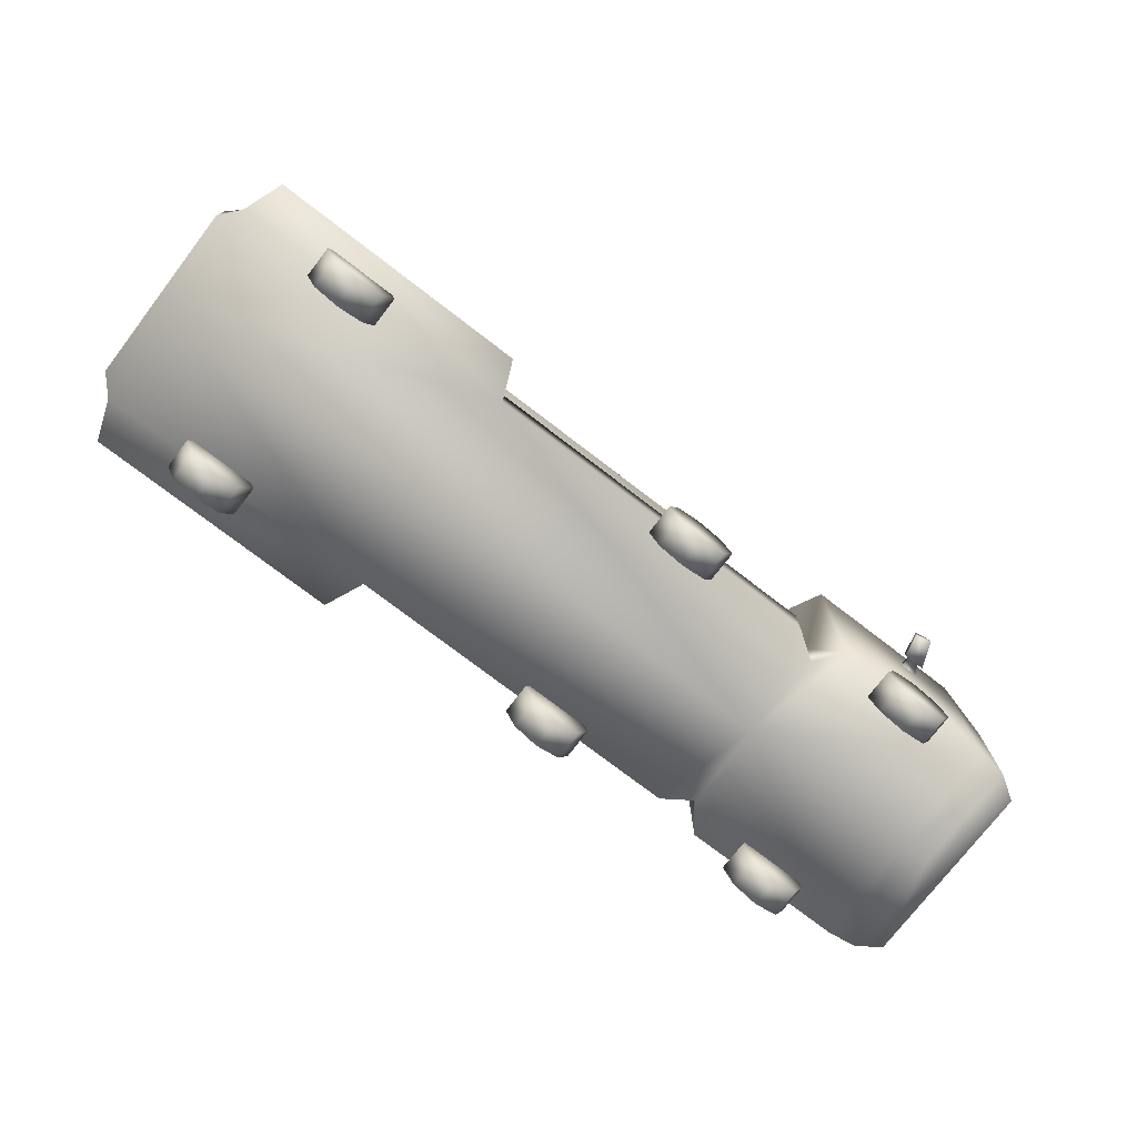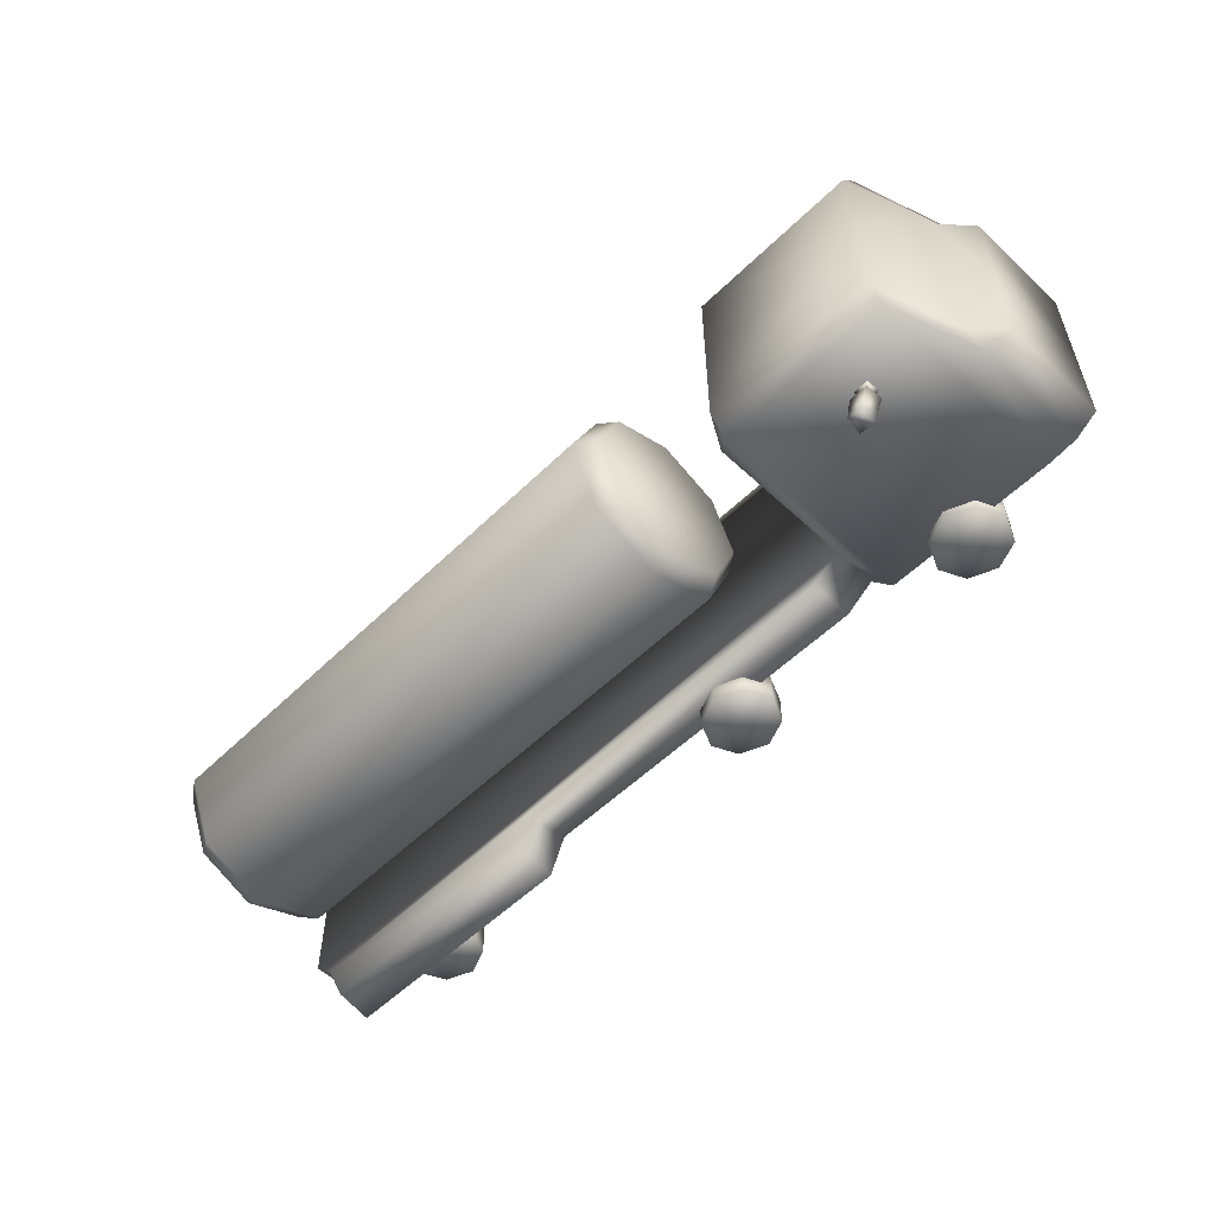
<metadata>
{"format":"obj","ext":"obj","renderer":"f3d","projection":"perspective","resolution":1024,"background":"white","views":[{"elev":-75.2,"azim":142.5,"up":"+Y"},{"elev":-55.1,"azim":-134.4,"up":"+Z"}]}
</metadata>
<code>
g fcbg_wasteland_car_06
v -2.212 0.1636 9.269e-07
v -2.332 0.1636 -0.4866
v -2.332 0.1636 9.269e-07
v -2.212 0.1636 -0.5661
v -2.067 0.1636 9.269e-07
v -2.067 0.1636 -0.5853
v -1.103 0.1636 9.269e-07
v -1.222 0.1636 -0.5853
v -1.116 0.1636 -0.4427
v -0.9699 0.1636 -0.5414
v 0.7999 0.1636 -0.5414
v 2.332 0.1636 9.269e-07
v 2.249 0.1636 -0.5414
v 2.332 0.1636 -0.4426
v 2.177 0.1636 -0.7368
v 0.8849 0.1636 -0.7368
v -1.116 0.3826 -0.4427
v -1.116 0.1636 -0.4427
v -0.9699 0.1636 -0.5414
v -0.9699 0.3829 -0.5414
v 0.7999 0.1636 -0.5414
v 0.8231 0.3828 -0.5414
v 0.8849 0.1636 -0.7368
v 0.8849 0.3351 -0.6975
v 2.177 0.1636 -0.7368
v 2.226 0.3827 -0.5414
v 2.177 0.3349 -0.6975
v 2.249 0.1636 -0.5414
v 2.332 0.1636 -0.4426
v 2.332 0.3831 -0.4426
v 2.332 0.3831 9.365e-07
v -1.116 0.3826 9.365e-07
v 2.332 0.1636 -0.4426
v 2.332 0.1636 9.269e-07
v -1.222 1.278 9.756e-07
v -1.116 1.098 -0.4434
v -1.116 1.098 9.678e-07
v -1.222 1.278 -0.4701
v -2.067 1.278 9.756e-07
v -2.067 1.278 -0.4701
v -1.222 1.195 -0.5853
v -1.116 1.098 -0.4434
v -2.067 1.195 -0.5853
v -2.212 0.8355 -0.4731
v -2.212 0.7532 -0.5661
v -2.332 0.6888 -0.4861
v -2.067 0.1636 -0.5853
v -2.212 0.1636 -0.5661
v -2.332 0.1636 -0.4866
v -2.332 0.1636 9.269e-07
v -2.332 0.6888 9.499e-07
v -2.212 0.8355 -0.4731
v -2.212 0.8355 9.563e-07
v -2.067 1.278 9.756e-07
v -2.067 1.278 -0.4701
v -1.222 0.1636 -0.5853
v -1.116 0.3826 -0.4427
v -1.116 0.1636 -0.4427
v -1.116 0.3826 9.365e-07
v -1.116 1.098 9.678e-07
v -1.807 0.9079 -0.6358
v -1.753 0.9079 -0.772
v -1.748 0.993 -0.764
v -1.8 0.993 -0.6359
v -1.71 0.993 -0.6359
v -1.686 0.993 -0.7508
v -1.753 0.9079 -0.772
v -1.673 0.9079 -0.7548
v -1.673 0.9079 -0.7548
v -1.697 0.9079 -0.6358
v -1.697 0.9079 -0.6358
v -1.673 0.9079 -0.7548
v -1.753 0.9079 -0.772
v -1.807 0.9079 -0.6358
v -1.782 0.9278 -0.6358
v -1.723 0.9278 -0.6358
v -1.778 0.9731 -0.6359
v -1.71 0.993 -0.6359
v -1.8 0.993 -0.6359
v -1.73 0.9731 -0.6359
v -1.723 0.9278 -0.6358
v -1.808 0.9175 -0.5827
v -1.723 0.9175 -0.5827
v -1.782 0.9278 -0.6358
v -1.803 0.9834 -0.5827
v -1.778 0.9731 -0.6359
v -1.778 0.9731 -0.6359
v -1.734 0.9834 -0.5827
v -1.803 0.9834 -0.5827
v -1.73 0.9731 -0.6359
v -1.723 0.9175 -0.5827
v -1.723 0.9278 -0.6358
v -0.6168 1.196 -0.3008
v -0.5148 1.387 9.804e-07
v -0.6168 1.32 9.775e-07
v -0.5148 1.243 -0.348
v -0.6168 0.8949 -0.4254
v 2.147 1.243 -0.348
v 2.147 1.387 9.804e-07
v 2.245 1.32 9.775e-07
v 2.245 1.196 -0.3008
v 2.147 0.8949 -0.4921
v 2.245 0.8949 -0.4254
v -0.5148 0.8949 -0.4921
v -0.6168 0.5941 -0.3008
v 2.147 0.5469 -0.348
v 2.245 0.5941 -0.3008
v -0.5148 0.5469 -0.348
v -0.6168 0.4695 9.403e-07
v -0.5148 0.4028 9.374e-07
v 2.147 0.4028 9.374e-07
v 2.245 0.4695 9.403e-07
v 2.245 1.32 9.775e-07
v 2.245 1.196 -0.3008
v 2.245 0.8949 9.589e-07
v 2.245 0.8949 -0.4254
v 2.245 0.5941 -0.3008
v 2.245 0.4695 9.403e-07
v -0.6168 1.196 -0.3008
v -0.6168 1.32 9.775e-07
v -0.6168 0.8949 9.589e-07
v -0.6168 0.8949 -0.4254
v -0.6168 0.5941 -0.3008
v -0.6168 0.4695 9.403e-07
v -2.332 0.1636 0.4866
v -2.212 0.1636 9.269e-07
v -2.332 0.1636 9.269e-07
v -2.212 0.1636 0.5661
v -2.067 0.1636 9.269e-07
v -2.067 0.1636 0.5853
v -1.103 0.1636 9.269e-07
v -1.222 0.1636 0.5853
v -1.116 0.1636 0.4427
v -0.9699 0.1636 0.5414
v 0.7999 0.1636 0.5414
v 2.332 0.1636 9.269e-07
v 2.249 0.1636 0.5414
v 2.332 0.1636 0.4427
v 2.177 0.1636 0.7368
v 0.8849 0.1636 0.7368
v -0.9699 0.1636 0.5414
v -1.116 0.1636 0.4427
v -1.116 0.3826 0.4427
v -0.9699 0.3829 0.5414
v 2.226 0.3827 0.5414
v 0.7999 0.1636 0.5414
v 0.8231 0.3828 0.5414
v 0.8849 0.1636 0.7368
v 0.8849 0.3351 0.6975
v 2.177 0.1636 0.7368
v 2.177 0.3349 0.6975
v 2.249 0.1636 0.5414
v 2.332 0.1636 0.4427
v 2.332 0.3831 0.4427
v 2.332 0.3831 9.365e-07
v -1.116 0.3826 9.365e-07
v 2.332 0.1636 0.4427
v 2.332 0.1636 9.269e-07
v -1.116 1.098 0.4434
v -1.222 1.278 9.756e-07
v -1.116 1.098 9.678e-07
v -1.222 1.278 0.4701
v -2.067 1.278 9.756e-07
v -2.067 1.278 0.4701
v -1.222 1.195 0.5853
v -1.116 1.098 0.4434
v -2.067 1.195 0.5853
v -2.212 0.8355 0.4731
v -2.212 0.7532 0.5661
v -2.332 0.6888 0.4861
v -2.067 0.1636 0.5853
v -2.212 0.1636 0.5661
v -2.332 0.1636 0.4866
v -2.332 0.1636 9.269e-07
v -2.332 0.6888 9.499e-07
v -2.212 0.8355 0.4731
v -2.212 0.8355 9.563e-07
v -2.067 1.278 9.756e-07
v -2.067 1.278 0.4701
v -1.222 0.1636 0.5853
v -1.116 0.3826 0.4427
v -1.116 0.1636 0.4427
v -1.116 0.3826 9.365e-07
v -1.116 1.098 9.678e-07
v -1.807 0.9079 0.6358
v -1.748 0.993 0.764
v -1.753 0.9079 0.772
v -1.8 0.993 0.6359
v -1.71 0.993 0.6359
v -1.686 0.993 0.7508
v -1.753 0.9079 0.772
v -1.673 0.9079 0.7548
v -1.673 0.9079 0.7548
v -1.697 0.9079 0.6358
v -1.697 0.9079 0.6358
v -1.753 0.9079 0.772
v -1.673 0.9079 0.7548
v -1.807 0.9079 0.6358
v -1.782 0.9278 0.6358
v -1.723 0.9278 0.6358
v -1.778 0.9731 0.6359
v -1.71 0.993 0.6359
v -1.8 0.993 0.6359
v -1.73 0.9731 0.6359
v -1.723 0.9278 0.6358
v -1.723 0.9175 0.5827
v -1.808 0.9175 0.5827
v -1.782 0.9278 0.6358
v -1.803 0.9834 0.5827
v -1.778 0.9731 0.6359
v -1.778 0.9731 0.6359
v -1.803 0.9834 0.5827
v -1.734 0.9834 0.5827
v -1.73 0.9731 0.6359
v -1.723 0.9175 0.5827
v -1.723 0.9278 0.6358
v -0.6168 1.196 0.3008
v -0.6168 1.32 9.775e-07
v -0.5148 1.387 9.804e-07
v -0.5148 1.243 0.348
v -0.6168 0.8949 0.4254
v 2.147 1.243 0.348
v 2.147 1.387 9.804e-07
v 2.245 1.32 9.775e-07
v 2.245 1.196 0.3008
v 2.147 0.8949 0.4922
v 2.245 0.8949 0.4254
v -0.5148 0.8949 0.4922
v -0.6168 0.5941 0.3008
v 2.147 0.5469 0.348
v 2.245 0.5941 0.3008
v -0.5148 0.5469 0.348
v -0.6168 0.4695 9.403e-07
v -0.5148 0.4028 9.374e-07
v 2.147 0.4028 9.374e-07
v 2.245 0.4695 9.403e-07
v 2.245 1.32 9.775e-07
v 2.245 0.8949 9.589e-07
v 2.245 1.196 0.3008
v 2.245 0.8949 0.4254
v 2.245 0.5941 0.3008
v 2.245 0.4695 9.403e-07
v -0.6168 1.196 0.3008
v -0.6168 0.8949 9.589e-07
v -0.6168 1.32 9.775e-07
v -0.6168 0.8949 0.4254
v -0.6168 0.5941 0.3008
v -0.6168 0.4695 9.403e-07
v -1.741 0.2443 -0.4802
v -1.611 0.2977 -0.6361
v -1.611 0.2977 -0.4802
v -1.741 0.2443 -0.6361
v -1.797 0.1214 -0.4802
v -1.797 0.1214 -0.6361
v -1.741 -0.001586 -0.4802
v -1.741 -0.001586 -0.6361
v -1.611 -0.05486 -0.4802
v -1.611 -0.05486 -0.6361
v -1.611 0.2977 -0.4802
v -1.611 0.2977 -0.6361
v -1.48 0.2445 -0.6361
v -1.48 0.2445 -0.4802
v -1.425 0.1214 -0.6361
v -1.425 0.1214 -0.4802
v -1.48 -0.001441 -0.6361
v -1.48 -0.001441 -0.4802
v -1.611 -0.05486 -0.6361
v -1.611 -0.05486 -0.4802
v -0.4196 0.2443 -0.4802
v -0.2894 0.2977 -0.6361
v -0.2894 0.2977 -0.4802
v -0.4196 0.2443 -0.6361
v -0.4756 0.1214 -0.4802
v -0.4756 0.1214 -0.6361
v -0.4196 -0.001586 -0.4802
v -0.4196 -0.001586 -0.6361
v -0.2893 -0.05486 -0.4802
v -0.2893 -0.05486 -0.6361
v -0.2894 0.2977 -0.4802
v -0.2894 0.2977 -0.6361
v -0.1591 0.2445 -0.6361
v -0.1591 0.2445 -0.4802
v -0.1031 0.1214 -0.6361
v -0.1031 0.1214 -0.4802
v -0.159 -0.001441 -0.6361
v -0.159 -0.001441 -0.4802
v -0.2893 -0.05486 -0.6361
v -0.2893 -0.05486 -0.4802
v 1.533 0.2443 -0.4802
v 1.663 0.2977 -0.6361
v 1.663 0.2977 -0.4802
v 1.533 0.2443 -0.6361
v 1.477 0.1214 -0.4802
v 1.477 0.1214 -0.6361
v 1.533 -0.001586 -0.4802
v 1.533 -0.001586 -0.6361
v 1.663 -0.05486 -0.4802
v 1.663 -0.05486 -0.6361
v 1.663 0.2977 -0.4802
v 1.663 0.2977 -0.6361
v 1.793 0.2445 -0.6361
v 1.793 0.2445 -0.4802
v 1.849 0.1214 -0.6361
v 1.849 0.1214 -0.4802
v 1.793 -0.001441 -0.6361
v 1.793 -0.001441 -0.4802
v 1.663 -0.05486 -0.6361
v 1.663 -0.05486 -0.4802
v -1.741 0.2443 0.6234
v -1.611 0.2977 0.4675
v -1.611 0.2977 0.6234
v -1.741 0.2443 0.4675
v -1.797 0.1214 0.6234
v -1.797 0.1214 0.4675
v -1.741 -0.001586 0.6234
v -1.741 -0.001586 0.4675
v -1.611 -0.05486 0.6234
v -1.611 -0.05486 0.4675
v -1.611 0.2977 0.6234
v -1.611 0.2977 0.4675
v -1.48 0.2445 0.4675
v -1.48 0.2445 0.6234
v -1.425 0.1214 0.4675
v -1.425 0.1214 0.6234
v -1.48 -0.001441 0.4675
v -1.48 -0.001441 0.6234
v -1.611 -0.05486 0.4675
v -1.611 -0.05486 0.6234
v -0.4196 0.2443 0.6234
v -0.2894 0.2977 0.4675
v -0.2894 0.2977 0.6234
v -0.4196 0.2443 0.4675
v -0.4756 0.1214 0.6234
v -0.4756 0.1214 0.4675
v -0.4196 -0.001586 0.6234
v -0.4196 -0.001586 0.4675
v -0.2893 -0.05486 0.6234
v -0.2893 -0.05486 0.4675
v -0.2894 0.2977 0.6234
v -0.2894 0.2977 0.4675
v -0.1591 0.2445 0.4675
v -0.1591 0.2445 0.6234
v -0.1031 0.1214 0.4675
v -0.1031 0.1214 0.6234
v -0.159 -0.001441 0.4675
v -0.159 -0.001441 0.6234
v -0.2893 -0.05486 0.4675
v -0.2893 -0.05486 0.6234
v 1.533 0.2443 0.6234
v 1.663 0.2977 0.4675
v 1.663 0.2977 0.6234
v 1.533 0.2443 0.4675
v 1.477 0.1214 0.6234
v 1.477 0.1214 0.4675
v 1.533 -0.001586 0.6234
v 1.533 -0.001586 0.4675
v 1.663 -0.05486 0.6234
v 1.663 -0.05486 0.4675
v 1.663 0.2977 0.6234
v 1.663 0.2977 0.4675
v 1.793 0.2445 0.4675
v 1.793 0.2445 0.6234
v 1.849 0.1214 0.4675
v 1.849 0.1214 0.6234
v 1.793 -0.001441 0.4675
v 1.793 -0.001441 0.6234
v 1.663 -0.05486 0.4675
v 1.663 -0.05486 0.6234
v 1.663 -0.05486 0.4675
v 1.663 0.1214 0.4675
v 1.533 -0.001586 0.4675
v 1.793 -0.001441 0.4675
v 1.477 0.1214 0.4675
v 1.849 0.1214 0.4675
v 1.533 0.2443 0.4675
v 1.793 0.2445 0.4675
v 1.663 0.2977 0.4675
v -0.2893 -0.05486 0.4675
v -0.2893 0.1214 0.4675
v -0.4196 -0.001586 0.4675
v -0.159 -0.001441 0.4675
v -0.4756 0.1214 0.4675
v -0.1031 0.1214 0.4675
v -0.4196 0.2443 0.4675
v -0.1591 0.2445 0.4675
v -0.2894 0.2977 0.4675
v -1.611 -0.05486 0.4675
v -1.611 0.1214 0.4675
v -1.741 -0.001586 0.4675
v -1.48 -0.001441 0.4675
v -1.797 0.1214 0.4675
v -1.425 0.1214 0.4675
v -1.741 0.2443 0.4675
v -1.48 0.2445 0.4675
v -1.611 0.2977 0.4675
v 1.663 -0.05486 -0.6361
v 1.663 0.1214 -0.6361
v 1.533 -0.001586 -0.6361
v 1.793 -0.001441 -0.6361
v 1.477 0.1214 -0.6361
v 1.849 0.1214 -0.6361
v 1.533 0.2443 -0.6361
v 1.793 0.2445 -0.6361
v 1.663 0.2977 -0.6361
v -0.2893 -0.05486 -0.6361
v -0.2893 0.1214 -0.6361
v -0.4196 -0.001586 -0.6361
v -0.159 -0.001441 -0.6361
v -0.4756 0.1214 -0.6361
v -0.1031 0.1214 -0.6361
v -0.4196 0.2443 -0.6361
v -0.1591 0.2445 -0.6361
v -0.2894 0.2977 -0.6361
v -1.611 -0.05486 -0.6361
v -1.611 0.1214 -0.6361
v -1.741 -0.001586 -0.6361
v -1.48 -0.001441 -0.6361
v -1.797 0.1214 -0.6361
v -1.425 0.1214 -0.6361
v -1.741 0.2443 -0.6361
v -1.48 0.2445 -0.6361
v -1.611 0.2977 -0.6361
v 1.663 -0.05486 0.6234
v 1.533 -0.001586 0.6234
v 1.663 0.1214 0.6234
v 1.793 -0.001441 0.6234
v 1.477 0.1214 0.6234
v 1.849 0.1214 0.6234
v 1.533 0.2443 0.6234
v 1.793 0.2445 0.6234
v 1.663 0.2977 0.6234
v -0.2893 -0.05486 0.6234
v -0.4196 -0.001586 0.6234
v -0.2893 0.1214 0.6234
v -0.159 -0.001441 0.6234
v -0.4756 0.1214 0.6234
v -0.1031 0.1214 0.6234
v -0.4196 0.2443 0.6234
v -0.1591 0.2445 0.6234
v -0.2894 0.2977 0.6234
v -1.611 -0.05486 0.6234
v -1.741 -0.001586 0.6234
v -1.611 0.1214 0.6234
v -1.48 -0.001441 0.6234
v -1.797 0.1214 0.6234
v -1.425 0.1214 0.6234
v -1.741 0.2443 0.6234
v -1.48 0.2445 0.6234
v -1.611 0.2977 0.6234
v 1.663 -0.05486 -0.4802
v 1.533 -0.001586 -0.4802
v 1.663 0.1214 -0.4802
v 1.793 -0.001441 -0.4802
v 1.477 0.1214 -0.4802
v 1.849 0.1214 -0.4802
v 1.533 0.2443 -0.4802
v 1.793 0.2445 -0.4802
v 1.663 0.2977 -0.4802
v -0.2893 -0.05486 -0.4802
v -0.4196 -0.001586 -0.4802
v -0.2893 0.1214 -0.4802
v -0.159 -0.001441 -0.4802
v -0.4756 0.1214 -0.4802
v -0.1031 0.1214 -0.4802
v -0.4196 0.2443 -0.4802
v -0.1591 0.2445 -0.4802
v -0.2894 0.2977 -0.4802
v -1.611 -0.05486 -0.4802
v -1.741 -0.001586 -0.4802
v -1.611 0.1214 -0.4802
v -1.48 -0.001441 -0.4802
v -1.797 0.1214 -0.4802
v -1.425 0.1214 -0.4802
v -1.741 0.2443 -0.4802
v -1.48 0.2445 -0.4802
v -1.611 0.2977 -0.4802
g fcbg_wasteland_car_06_0
f 3 2 1
f 2 4 1
f 1 4 5
f 4 6 5
f 5 6 7
f 6 8 7
f 7 8 9
f 7 9 10
f 10 11 7
f 11 12 7
f 11 13 12
f 13 14 12
f 15 13 11
f 16 15 11
f 19 18 17
f 20 19 17
f 21 19 20
f 22 21 20
f 22 20 17
f 23 21 22
f 24 23 22
f 25 23 24
f 24 22 26
f 17 26 22
f 27 25 24
f 27 24 26
f 25 27 28
f 27 26 28
f 29 28 26
f 30 29 26
f 17 30 26
f 31 30 17
f 32 31 17
f 33 30 31
f 34 33 31
f 37 36 35
f 36 38 35
f 35 38 39
f 38 40 39
f 40 38 41
f 38 42 41
f 43 40 41
f 40 43 44
f 43 45 44
f 44 45 46
f 45 43 47
f 47 43 41
f 48 45 47
f 46 45 48
f 49 46 48
f 46 49 50
f 51 46 50
f 52 46 51
f 53 52 51
f 52 53 54
f 55 52 54
f 56 47 41
f 56 41 57
f 58 56 57
f 42 57 41
f 59 57 42
f 60 59 42
f 63 62 61
f 64 63 61
f 64 65 63
f 65 66 63
f 63 66 67
f 66 68 67
f 66 65 69
f 65 70 69
f 73 72 71
f 74 73 71
f 75 74 71
f 76 75 71
f 75 77 74
f 76 71 78
f 77 79 74
f 80 76 78
f 80 78 79
f 77 80 79
f 83 82 81
f 82 84 81
f 82 85 84
f 85 86 84
f 89 88 87
f 88 90 87
f 88 91 90
f 91 92 90
f 95 94 93
f 94 96 93
f 93 96 97
f 98 96 94
f 99 98 94
f 99 100 98
f 100 101 98
f 98 101 102
f 98 102 96
f 101 103 102
f 96 104 97
f 102 104 96
f 97 104 105
f 102 103 106
f 102 106 104
f 103 107 106
f 104 108 105
f 106 108 104
f 105 108 109
f 108 110 109
f 111 110 108
f 106 111 108
f 106 107 111
f 107 112 111
f 115 114 113
f 115 116 114
f 115 117 116
f 115 118 117
f 121 120 119
f 121 119 122
f 121 122 123
f 121 123 124
f 127 126 125
f 126 128 125
f 126 129 128
f 129 130 128
f 129 131 130
f 131 132 130
f 132 131 133
f 133 131 134
f 134 131 135
f 131 136 135
f 137 135 136
f 138 137 136
f 137 139 135
f 139 140 135
f 143 142 141
f 144 143 141
f 143 144 145
f 144 141 146
f 147 144 146
f 144 147 145
f 146 148 147
f 148 149 147
f 147 149 145
f 149 148 150
f 151 149 150
f 149 151 145
f 151 150 152
f 145 151 152
f 152 153 145
f 153 154 145
f 145 154 143
f 154 155 143
f 155 156 143
f 155 154 157
f 158 155 157
f 161 160 159
f 160 162 159
f 160 163 162
f 163 164 162
f 162 164 165
f 166 162 165
f 164 167 165
f 167 164 168
f 169 167 168
f 169 168 170
f 171 167 169
f 167 171 165
f 172 171 169
f 172 169 170
f 173 172 170
f 174 173 170
f 175 174 170
f 170 176 175
f 176 177 175
f 178 177 176
f 179 178 176
f 171 180 165
f 181 165 180
f 182 181 180
f 181 166 165
f 181 183 166
f 183 184 166
f 187 186 185
f 186 188 185
f 189 188 186
f 190 189 186
f 190 186 191
f 192 190 191
f 189 190 193
f 194 189 193
f 197 196 195
f 196 198 195
f 198 199 195
f 199 200 195
f 201 199 198
f 195 200 202
f 203 201 198
f 200 204 202
f 204 201 203
f 202 204 203
f 207 206 205
f 208 207 205
f 209 207 208
f 210 209 208
f 213 212 211
f 214 213 211
f 215 213 214
f 216 215 214
f 219 218 217
f 220 219 217
f 220 217 221
f 220 222 219
f 222 223 219
f 224 223 222
f 225 224 222
f 225 222 226
f 226 222 220
f 227 225 226
f 228 220 221
f 228 226 220
f 228 221 229
f 227 226 230
f 230 226 228
f 231 227 230
f 232 228 229
f 232 230 228
f 232 229 233
f 234 232 233
f 234 235 232
f 235 230 232
f 231 230 235
f 236 231 235
f 239 238 237
f 240 238 239
f 241 238 240
f 242 238 241
f 245 244 243
f 243 244 246
f 246 244 247
f 247 244 248
f 251 250 249
f 250 252 249
f 249 252 253
f 252 254 253
f 253 254 255
f 254 256 255
f 255 256 257
f 256 258 257
f 261 260 259
f 262 261 259
f 263 261 262
f 264 263 262
f 265 263 264
f 266 265 264
f 267 265 266
f 268 267 266
f 271 270 269
f 270 272 269
f 269 272 273
f 272 274 273
f 273 274 275
f 274 276 275
f 275 276 277
f 276 278 277
f 281 280 279
f 282 281 279
f 283 281 282
f 284 283 282
f 285 283 284
f 286 285 284
f 287 285 286
f 288 287 286
f 291 290 289
f 290 292 289
f 289 292 293
f 292 294 293
f 293 294 295
f 294 296 295
f 295 296 297
f 296 298 297
f 301 300 299
f 302 301 299
f 303 301 302
f 304 303 302
f 305 303 304
f 306 305 304
f 307 305 306
f 308 307 306
f 311 310 309
f 310 312 309
f 309 312 313
f 312 314 313
f 313 314 315
f 314 316 315
f 315 316 317
f 316 318 317
f 321 320 319
f 322 321 319
f 323 321 322
f 324 323 322
f 325 323 324
f 326 325 324
f 327 325 326
f 328 327 326
f 331 330 329
f 330 332 329
f 329 332 333
f 332 334 333
f 333 334 335
f 334 336 335
f 335 336 337
f 336 338 337
f 341 340 339
f 342 341 339
f 343 341 342
f 344 343 342
f 345 343 344
f 346 345 344
f 347 345 346
f 348 347 346
f 351 350 349
f 350 352 349
f 349 352 353
f 352 354 353
f 353 354 355
f 354 356 355
f 355 356 357
f 356 358 357
f 361 360 359
f 362 361 359
f 363 361 362
f 364 363 362
f 365 363 364
f 366 365 364
f 367 365 366
f 368 367 366
f 371 370 369
f 369 370 372
f 373 370 371
f 372 370 374
f 375 370 373
f 374 370 376
f 377 370 375
f 376 370 377
f 380 379 378
f 378 379 381
f 382 379 380
f 381 379 383
f 384 379 382
f 383 379 385
f 386 379 384
f 385 379 386
f 389 388 387
f 387 388 390
f 391 388 389
f 390 388 392
f 393 388 391
f 392 388 394
f 395 388 393
f 394 388 395
f 398 397 396
f 396 397 399
f 400 397 398
f 399 397 401
f 402 397 400
f 401 397 403
f 404 397 402
f 403 397 404
f 407 406 405
f 405 406 408
f 409 406 407
f 408 406 410
f 411 406 409
f 410 406 412
f 413 406 411
f 412 406 413
f 416 415 414
f 414 415 417
f 418 415 416
f 417 415 419
f 420 415 418
f 419 415 421
f 422 415 420
f 421 415 422
f 425 424 423
f 425 423 426
f 425 427 424
f 425 426 428
f 425 429 427
f 425 428 430
f 425 431 429
f 425 430 431
f 434 433 432
f 434 432 435
f 434 436 433
f 434 435 437
f 434 438 436
f 434 437 439
f 434 440 438
f 434 439 440
f 443 442 441
f 443 441 444
f 443 445 442
f 443 444 446
f 443 447 445
f 443 446 448
f 443 449 447
f 443 448 449
f 452 451 450
f 452 450 453
f 452 454 451
f 452 453 455
f 452 456 454
f 452 455 457
f 452 458 456
f 452 457 458
f 461 460 459
f 461 459 462
f 461 463 460
f 461 462 464
f 461 465 463
f 461 464 466
f 461 467 465
f 461 466 467
f 470 469 468
f 470 468 471
f 470 472 469
f 470 471 473
f 470 474 472
f 470 473 475
f 470 476 474
f 470 475 476

</code>
